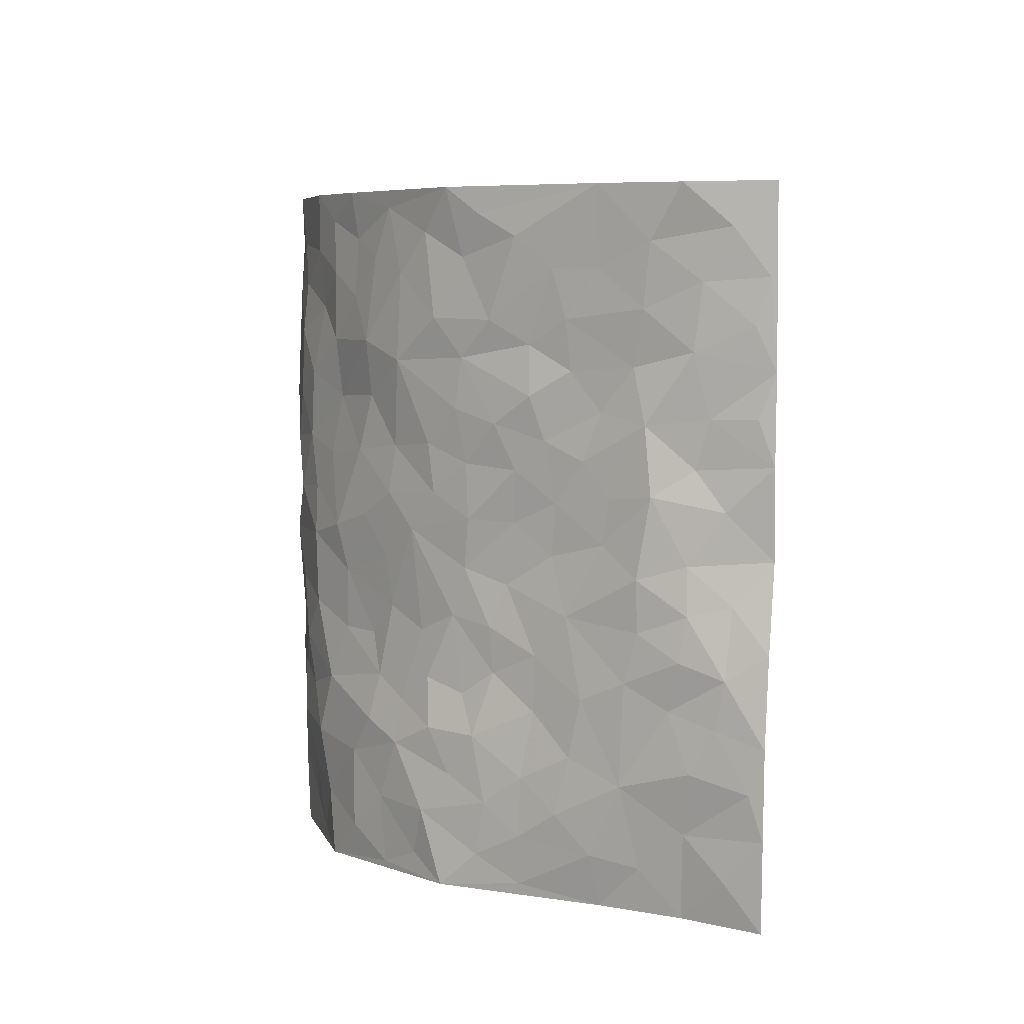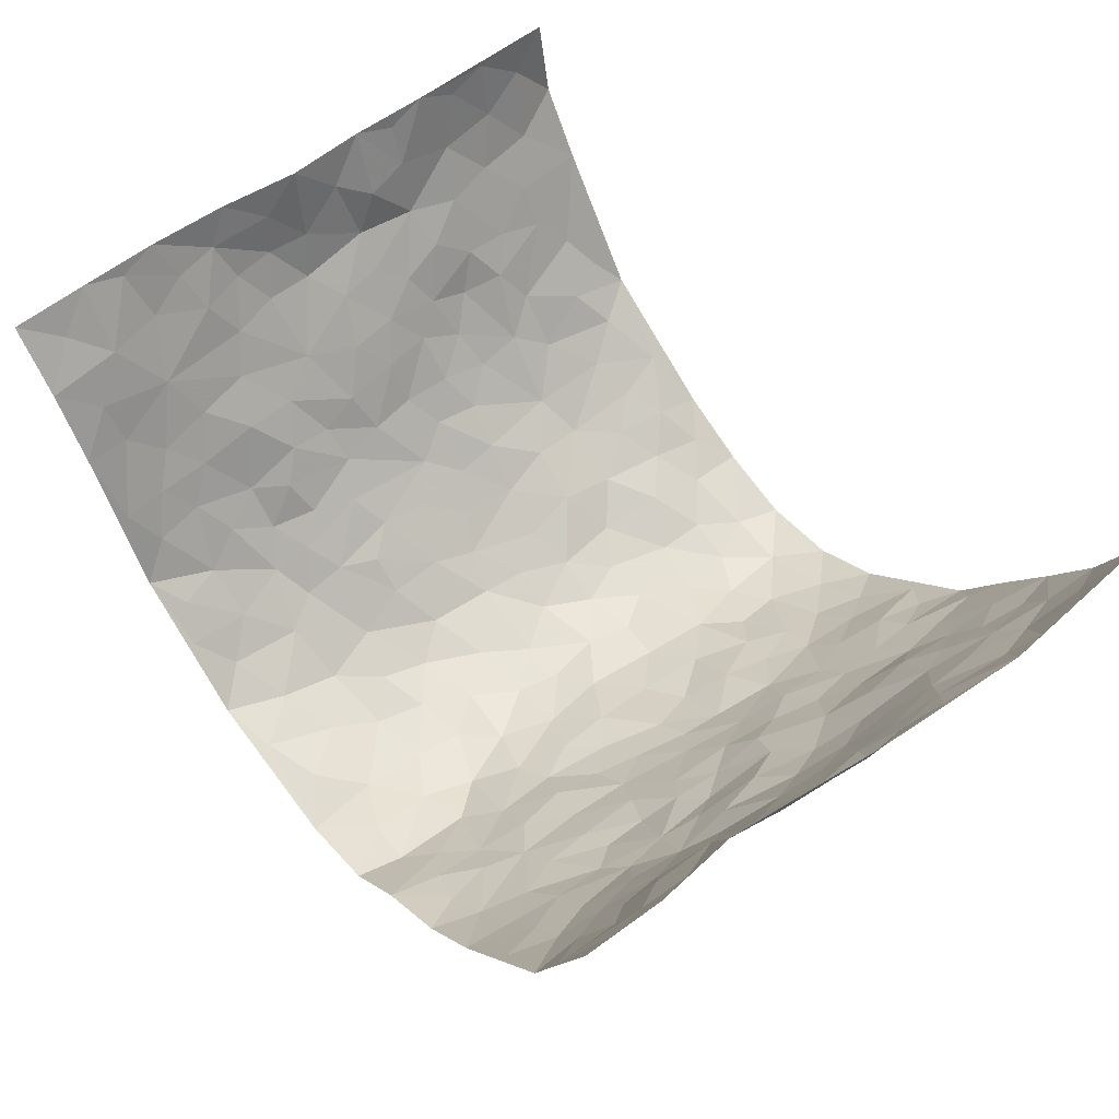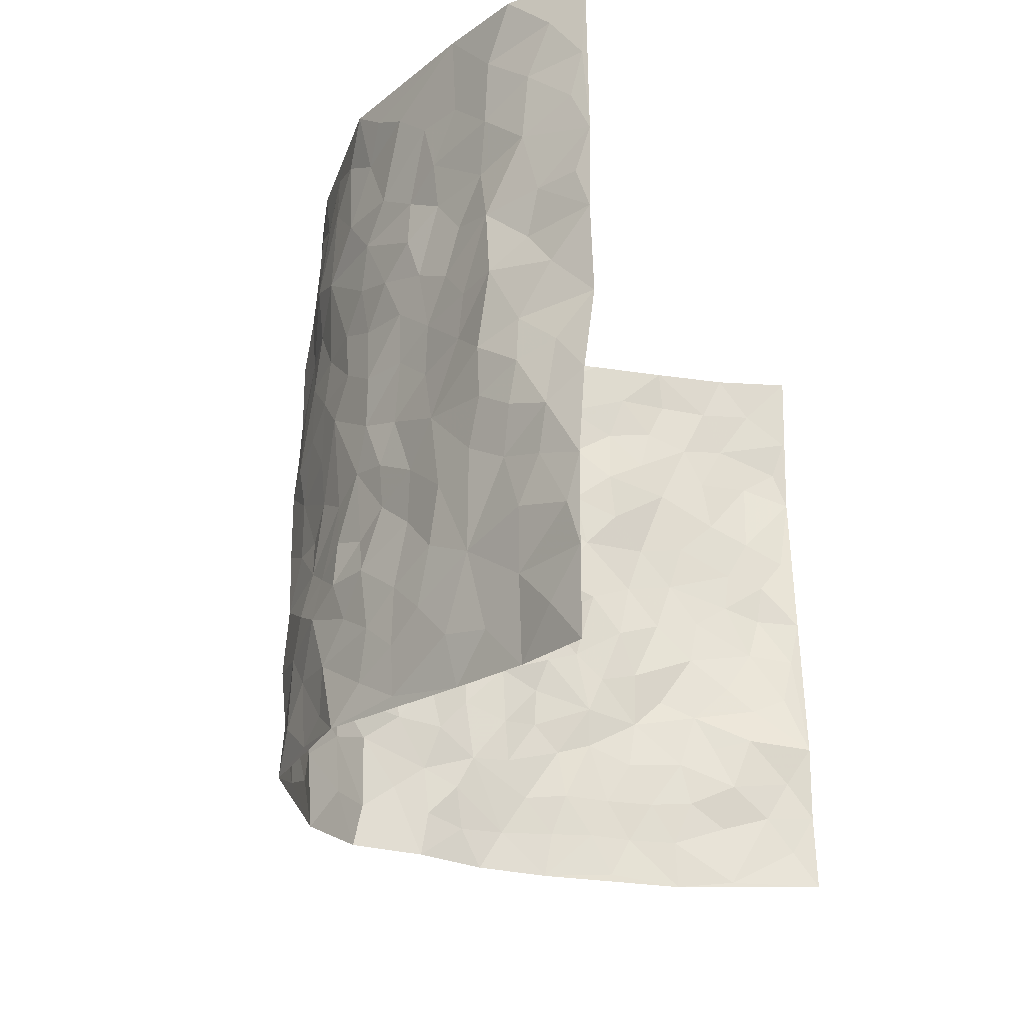
<metadata>
{"format":"obj","ext":"obj","renderer":"f3d","projection":"perspective","resolution":1024,"background":"white","views":[{"elev":5.6,"azim":-90.8,"up":"+Y"},{"elev":56.7,"azim":50.7,"up":"+Z"},{"elev":-24.2,"azim":-70.9,"up":"+Y"}]}
</metadata>
<code>
v -0.6614 -0.003342 0.3863
v -0.6479 0.9954 0.4002
v 0.6596 0.009155 0.4034
v 0.6722 0.9995 0.3874
v -0.5875 0.3913 0.2241
v -0.6367 0.4939 0.4024
v -0.6183 0.3556 0.2772
v -0.003339 0.0007995 -0.2654
v -0.6667 0.2462 0.3881
v -0.6445 0.3349 0.3369
v -0.5339 0.001425 0.1766
v -0.6647 0.1213 0.3871
v -0.5409 0.2917 0.1493
v -0.592 -0.0007553 0.2854
v -0.6031 0.287 0.2649
v -0.4279 0.003648 -0.04642
v -0.6583 0.1841 0.368
v -0.2796 0.1692 -0.1771
v -0.5764 0.3211 0.2061
v -0.6049 0.1179 0.2863
v -0.6364 0.06008 0.3379
v -0.5695 0.06261 0.2283
v -0.5211 0.1263 0.1148
v -0.5409 0.07381 0.1622
v -0.6218 0.2046 0.2914
v -0.638 0.2671 0.3252
v -0.5677 0.1762 0.2016
v -0.5303 0.209 0.1336
v -0.6116 0.4851 0.2885
v -0.6579 0.3708 0.3936
v -0.5613 0.9958 0.1695
v -0.4478 0.2238 -0.0005461
v 0.2328 0.1562 -0.1686
v -0.6423 0.745 0.4019
v -0.3243 0.3943 -0.1168
v -0.5722 0.75 0.2186
v -0.5876 0.8284 0.23
v -0.4589 0.4415 0.04934
v -0.4777 0.6042 0.06089
v -0.4258 0.9973 -0.03555
v -0.6379 0.6827 0.3792
v -0.5056 0.5607 0.1161
v -0.3503 0.754 -0.1072
v -0.4212 0.2801 -0.01437
v -0.4017 0.2274 -0.06308
v -0.4233 0.1639 -0.03521
v -0.3876 0.6364 -0.062
v -0.328 0.5605 -0.1204
v 0.152 0.4731 -0.217
v -0.312 0.2235 -0.1531
v -0.2002 0.6116 -0.2112
v -0.3323 0.6296 -0.1111
v -0.2909 0.0594 -0.1769
v -0.5001 0.7085 0.07999
v -0.3592 0.1968 -0.1128
v -0.6045 0.6138 0.2997
v -0.04062 0.3486 -0.2665
v 0.0549 0.3393 -0.2662
v 0.268 0.4497 -0.1544
v -0.09756 0.5527 -0.2645
v -0.1626 0.5571 -0.2375
v 0.0899 0.6302 -0.2572
v -0.492 0.345 0.08814
v -0.5562 0.5712 0.1882
v -0.6382 0.8061 0.3741
v -0.4623 0.1302 0.0165
v -0.3358 0.01412 -0.1285
v -0.5894 0.4644 0.2219
v -0.4911 0.1722 0.06774
v -0.483 0.01895 0.06604
v -0.2431 0.003901 -0.2098
v -0.4898 0.08845 0.06501
v -0.4544 0.05441 0.004431
v -0.3829 0.0394 -0.08476
v -0.4009 0.1061 -0.07493
v -0.6141 0.6819 0.3176
v -0.6439 0.8702 0.3932
v -0.5485 0.5067 0.1785
v 0.002816 0.9994 -0.2695
v -0.5876 0.6724 0.2327
v -0.4502 0.3147 0.03002
v -0.4233 0.4612 -0.009971
v 0.004147 0.5721 -0.2697
v -0.05252 0.4841 -0.2751
v 0.0006741 0.4203 -0.2755
v -0.1256 0.1288 -0.2453
v -0.4662 0.6686 0.0318
v -0.6244 0.5581 0.339
v -0.5443 0.6884 0.1763
v -0.3872 0.2984 -0.06431
v -0.4913 0.2665 0.08569
v -0.4246 0.6877 -0.02293
v -0.1719 0.4862 -0.2395
v -0.2448 0.4368 -0.1862
v -0.5039 0.6472 0.1006
v -0.01435 0.1167 -0.2683
v -0.3635 0.5109 -0.08723
v -0.3101 0.2894 -0.1369
v -0.2301 0.5045 -0.2032
v -0.1789 0.3826 -0.2361
v -0.6449 0.6201 0.4006
v -0.5318 0.6203 0.1519
v -0.5956 0.5769 0.2404
v -0.3349 0.112 -0.1352
v -0.4327 0.5325 -0.004955
v -0.5212 0.4048 0.1297
v -0.1323 0.3246 -0.2554
v -0.1498 0.2499 -0.244
v -0.4311 0.6108 -0.007578
v 0.1051 0.7291 -0.2483
v -0.006206 0.2147 -0.2693
v -0.07517 0.2734 -0.2626
v 0.002315 0.2883 -0.2722
v -0.3681 0.3648 -0.07264
v -0.1976 0.185 -0.2331
v -0.4991 0.4864 0.111
v -0.45 0.3808 0.02465
v -0.4114 0.392 -0.02696
v -0.2823 0.525 -0.1595
v -0.2419 0.3511 -0.188
v -0.3169 0.468 -0.1264
v -0.2211 0.2721 -0.2142
v -0.09269 0.4124 -0.2627
v -0.4681 0.5303 0.05971
v -0.09543 0.1984 -0.2622
v -0.211 0.09501 -0.2181
v -0.3538 0.2596 -0.1021
v -0.6331 0.4334 0.3477
v -0.6191 0.4182 0.2879
v 0.08813 0.4227 -0.2549
v 0.1904 0.2367 -0.1994
v 0.07791 0.5172 -0.2534
v 0.01701 0.4887 -0.2718
v 0.1535 0.3918 -0.22
v 0.5942 0.498 0.2189
v 0.2038 0.4327 -0.199
v 0.2352 0.3125 -0.1624
v 0.1513 0.5665 -0.2265
v 0.1252 0.9977 -0.2557
v -0.2697 0.6203 -0.1658
v 0.3596 0.8793 -0.06929
v 0.4153 0.9975 -0.03253
v -0.2015 0.7818 -0.2044
v -0.05455 0.8653 -0.2571
v -0.2892 0.3494 -0.1456
v -0.3938 0.5659 -0.05404
v -0.07443 0.05301 -0.2457
v -0.1574 0.02314 -0.2285
v 0.1171 0.0008167 -0.2442
v 0.01585 0.8609 -0.2722
v -0.01764 0.7005 -0.2761
v 0.3569 0.1962 -0.06266
v 0.2981 0.2887 -0.1197
v 0.4718 0.5267 0.05973
v 0.425 0.5466 0.01142
v 0.3832 0.1346 -0.0411
v 0.4364 0.2273 0.0006492
v 0.3526 0.3611 -0.07113
v 0.02131 0.6412 -0.2702
v -0.06118 0.6283 -0.272
v -0.1438 0.7313 -0.2429
v -0.08736 0.6943 -0.2648
v -0.05874 0.7925 -0.2641
v -0.1347 0.6341 -0.2469
v 0.02209 0.7754 -0.2765
v 0.2336 0.9971 -0.1989
v -0.01522 0.9277 -0.2622
v -0.2477 0.8468 -0.1723
v -0.1854 0.8809 -0.2045
v -0.2911 0.781 -0.1547
v -0.2242 0.9988 -0.1783
v -0.2106 0.6968 -0.1944
v -0.2879 0.7005 -0.1472
v -0.1296 0.83 -0.2252
v -0.1151 1 -0.2345
v 0.2023 0.7452 -0.1984
v 0.1645 0.6664 -0.222
v 0.2969 0.5934 -0.1434
v 0.2387 0.5218 -0.1759
v 0.2401 0.6641 -0.1681
v 0.3664 0.7432 -0.07469
v 0.3166 0.6816 -0.1211
v 0.2608 0.7317 -0.1636
v 0.07196 0.9293 -0.2724
v 0.0809 0.8231 -0.2668
v 0.1456 0.8571 -0.2476
v 0.2376 0.8717 -0.1943
v 0.2921 0.792 -0.1462
v 0.2175 0.5945 -0.1969
v -0.621 0.864 0.306
v -0.5266 0.8141 0.1289
v -0.614 0.771 0.2951
v -0.6245 0.9945 0.2778
v -0.6364 0.9363 0.3437
v -0.5974 0.9182 0.2378
v -0.5548 0.8828 0.1724
v -0.4929 0.9275 0.05988
v -0.519 0.8835 0.1104
v -0.5247 0.7434 0.1359
v -0.463 0.8127 0.02441
v -0.4912 0.779 0.07957
v -0.4312 0.9 -0.01209
v -0.3495 0.8781 -0.1017
v -0.4579 0.9588 0.01075
v -0.405 0.8156 -0.05311
v -0.3876 0.9355 -0.06479
v -0.3066 0.9726 -0.1191
v -0.4308 0.7598 -0.01367
v -0.2895 0.9016 -0.1403
v -0.2337 0.9306 -0.1677
v 0.1528 0.7838 -0.2368
v 0.2355 0.8033 -0.1825
v 0.1846 0.9322 -0.2278
v 0.3412 0.8112 -0.09473
v 0.3029 0.8797 -0.1362
v 0.3356 0.9814 -0.1068
v 0.268 0.9362 -0.171
v 0.3797 0.9469 -0.06546
v 0.3311 0.4922 -0.0991
v 0.292 0.5274 -0.1385
v 0.4026 0.6033 -0.02465
v 0.3676 0.6634 -0.06366
v 0.3518 0.5866 -0.08462
v 0.304 0.1894 -0.1072
v 0.4056 0.3348 -0.02833
v 0.3853 0.5217 -0.04111
v 0.305 0.3867 -0.1202
v -0.1161 0.9156 -0.2335
v -0.1698 0.9586 -0.2073
v 0.2775 0.1322 -0.1267
v 0.4848 0.01573 0.08054
v 0.1863 0.3318 -0.2073
v 0.2461 0.3832 -0.1691
v 0.4776 0.248 0.04619
v 0.5536 1 0.1733
v 0.6519 0.2556 0.4025
v 0.4111 0.8115 -0.02384
v 0.5563 0.488 0.1548
v 0.4113 0.7461 -0.02834
v 0.6757 0.5033 0.3893
v 0.5287 0.295 0.1154
v 0.4231 0.468 -0.007038
v 0.5796 0.3132 0.2122
v 0.461 0.4157 0.02965
v 0.4055 0.001742 -0.01405
v 0.08853 0.2508 -0.2661
v 0.4185 0.07678 -0.005303
v 0.1279 0.3176 -0.2413
v 0.3531 0.2665 -0.06687
v 0.6089 0.2696 0.3056
v 0.5018 0.4622 0.09991
v 0.4658 0.08265 0.05074
v 0.3784 0.4255 -0.04782
v 0.4868 0.3721 0.06861
v 0.2499 0.2316 -0.147
v 0.4038 0.2714 -0.03052
v 0.2313 0.07764 -0.1593
v 0.3168 0.001137 -0.0993
v 0.2099 0.001627 -0.1629
v 0.1836 0.1135 -0.2026
v 0.06424 0.1688 -0.2563
v 0.1404 0.1888 -0.241
v 0.4915 0.1482 0.07345
v 0.5838 0.4247 0.2081
v 0.5624 0.2235 0.1886
v 0.5161 0.08187 0.1047
v 0.5215 0.3851 0.1201
v 0.5553 0.3406 0.1566
v 0.6251 0.3292 0.311
v 0.5727 0.5683 0.1765
v 0.5347 0.1474 0.1408
v 0.5697 0.153 0.2034
v 0.6084 0.37 0.2676
v 0.6517 0.3528 0.3617
v 0.6373 0.4404 0.3053
v 0.4716 0.313 0.04884
v 0.6004 0.1105 0.253
v 0.289 0.06247 -0.1218
v 0.3519 0.06822 -0.07308
v 0.06589 0.0766 -0.2508
v 0.1369 0.07078 -0.2379
v 0.689 0.7513 0.3786
v 0.5586 0.08177 0.1746
v 0.5149 0.2171 0.1082
v 0.6643 0.428 0.3757
v 0.6532 0.5108 0.3198
v 0.5882 0.2535 0.2433
v 0.4367 0.1484 0.01501
v 0.5619 0.004238 0.1772
v 0.4163 0.394 -0.008712
v 0.6478 0.07023 0.3641
v 0.6619 0.1328 0.3992
v 0.5967 0.1843 0.2756
v 0.6294 0.1301 0.3255
v 0.6002 0.01375 0.2651
v 0.6442 0.1941 0.3612
v 0.5274 0.5559 0.1102
v 0.5423 0.6335 0.1314
v 0.4744 0.6361 0.04838
v 0.6052 0.6925 0.2509
v 0.4949 0.7722 0.08915
v 0.6725 0.6272 0.3649
v 0.5794 0.6428 0.1981
v 0.6233 0.5964 0.2753
v 0.5569 0.7453 0.1716
v 0.6206 0.5318 0.2676
v 0.6529 0.5759 0.3295
v 0.6391 0.6608 0.3081
v 0.5033 0.6929 0.09515
v 0.4619 0.7239 0.03161
v 0.4258 0.6739 -0.01099
v 0.6285 0.8534 0.2689
v 0.5475 0.8727 0.1514
v 0.5998 0.778 0.238
v 0.6521 0.7792 0.3066
v 0.5841 0.8456 0.21
v 0.6797 0.8754 0.3802
v 0.5332 0.8039 0.1393
v 0.6784 0.8131 0.3574
v 0.5652 0.9333 0.1755
v 0.6201 0.9996 0.2761
v 0.4836 0.9995 0.07086
v 0.6063 0.927 0.244
v 0.6481 0.9294 0.3198
v 0.515 0.9361 0.1114
v 0.4558 0.9017 0.02391
v 0.4102 0.881 -0.02305
v 0.4494 0.9699 0.01965
v 0.4665 0.822 0.033
v 0.5049 0.8618 0.08765
f 29 6 128
f 12 21 20
f 26 10 9
f 55 45 46
f 27 19 15
f 26 9 17
f 101 6 88
f 12 1 21
f 7 15 19
f 125 86 96
f 84 123 85
f 129 29 128
f 25 27 15
f 12 20 17
f 73 75 66
f 22 14 11
f 26 17 25
f 9 12 17
f 25 15 26
f 5 129 7
f 52 146 48
f 55 18 50
f 7 19 5
f 20 27 25
f 124 82 105
f 41 76 34
f 20 14 22
f 14 20 21
f 14 21 1
f 24 22 11
f 24 27 22
f 72 66 69
f 69 32 91
f 70 24 11
f 24 23 27
f 17 20 25
f 27 20 22
f 10 15 7
f 10 26 15
f 23 28 27
f 27 13 19
f 28 23 69
f 13 27 28
f 119 121 94
f 10 7 129
f 6 30 128
f 9 10 30
f 36 192 80
f 80 102 89
f 118 81 44
f 64 103 78
f 115 126 86
f 45 32 46
f 91 63 13
f 129 68 29
f 95 87 54
f 95 54 199
f 202 40 204
f 82 97 105
f 29 88 6
f 18 55 104
f 148 126 71
f 38 82 124
f 50 18 122
f 117 82 38
f 5 19 106
f 82 117 118
f 80 64 102
f 127 45 55
f 194 77 190
f 98 35 114
f 39 124 105
f 127 50 98
f 106 19 13
f 66 75 46
f 39 95 42
f 63 117 38
f 95 89 102
f 101 56 76
f 51 140 99
f 18 53 126
f 62 83 132
f 45 127 90
f 112 113 57
f 103 29 68
f 130 85 58
f 109 39 105
f 35 94 121
f 113 246 58
f 151 165 163
f 120 100 94
f 114 127 98
f 192 190 65
f 95 39 87
f 36 191 37
f 67 104 74
f 56 101 88
f 13 63 106
f 192 34 76
f 268 241 243
f 108 115 125
f 93 84 60
f 133 84 85
f 156 288 157
f 101 76 41
f 80 103 64
f 105 97 146
f 99 61 51
f 92 109 47
f 125 96 111
f 158 227 153
f 75 104 55
f 69 66 32
f 81 91 32
f 106 78 68
f 42 64 78
f 77 34 65
f 24 70 72
f 75 73 16
f 16 71 67
f 2 34 77
f 13 28 91
f 103 56 88
f 56 80 76
f 72 69 23
f 11 16 70
f 16 73 70
f 16 67 74
f 115 18 126
f 24 72 23
f 73 72 70
f 16 74 75
f 72 73 66
f 32 45 44
f 84 83 60
f 66 46 32
f 78 106 116
f 117 63 81
f 67 53 104
f 103 68 78
f 69 91 28
f 36 80 89
f 106 38 116
f 106 68 5
f 81 118 117
f 62 132 138
f 32 44 81
f 53 67 71
f 57 58 85
f 123 100 107
f 93 60 61
f 33 230 224
f 8 96 147
f 132 133 130
f 140 48 119
f 93 100 123
f 122 98 50
f 164 60 160
f 53 71 126
f 125 112 108
f 193 194 195
f 75 55 46
f 63 91 81
f 56 103 80
f 196 198 31
f 18 104 53
f 121 48 97
f 38 106 63
f 118 97 82
f 97 35 121
f 51 172 140
f 130 134 49
f 87 39 109
f 288 252 263
f 97 114 35
f 47 43 92
f 57 113 58
f 248 130 58
f 34 101 41
f 114 90 127
f 116 124 42
f 145 94 35
f 118 114 97
f 167 79 175
f 98 145 35
f 85 123 57
f 43 47 52
f 199 36 89
f 42 78 116
f 159 83 62
f 88 29 103
f 74 104 75
f 118 44 90
f 173 140 172
f 42 95 102
f 190 192 37
f 65 190 77
f 89 95 199
f 125 111 112
f 92 87 109
f 18 115 122
f 177 180 176
f 112 57 107
f 109 105 146
f 93 94 100
f 285 286 275
f 96 86 147
f 137 232 131
f 57 123 107
f 87 92 208
f 49 134 136
f 132 130 49
f 161 164 162
f 50 127 55
f 122 108 107
f 122 107 100
f 48 140 52
f 118 90 114
f 99 119 94
f 123 84 93
f 36 37 192
f 48 121 119
f 120 122 100
f 39 42 124
f 38 124 116
f 248 58 246
f 44 45 90
f 98 122 120
f 146 52 47
f 94 93 99
f 168 209 170
f 212 183 188
f 202 197 200
f 42 102 64
f 107 108 112
f 99 93 61
f 8 280 96
f 112 111 113
f 125 115 86
f 115 108 122
f 128 30 10
f 5 68 129
f 10 129 128
f 132 49 138
f 83 84 133
f 130 133 85
f 83 133 132
f 248 134 130
f 156 152 224
f 151 110 165
f 212 186 211
f 153 224 249
f 254 251 244
f 246 261 262
f 225 158 249
f 49 136 179
f 185 184 150
f 214 188 181
f 181 188 182
f 161 163 174
f 143 170 172
f 110 211 185
f 184 79 167
f 174 228 169
f 62 110 159
f 163 150 144
f 210 169 229
f 170 143 168
f 176 211 110
f 98 120 145
f 94 145 120
f 48 146 97
f 109 146 47
f 148 86 126
f 147 86 148
f 71 8 148
f 8 147 148
f 244 276 254
f 232 136 134
f 174 143 161
f 60 83 160
f 163 162 151
f 159 160 83
f 261 281 262
f 259 281 149
f 219 220 59
f 246 113 111
f 33 255 131
f 157 256 152
f 137 255 153
f 230 278 279
f 262 260 33
f 154 155 242
f 131 255 137
f 248 131 232
f 281 280 149
f 259 258 278
f 220 179 59
f 159 151 160
f 162 160 151
f 164 61 60
f 228 174 144
f 144 174 163
f 159 110 151
f 161 172 164
f 186 184 185
f 161 162 163
f 61 164 51
f 160 162 164
f 187 217 213
f 150 163 165
f 205 202 200
f 79 184 139
f 170 43 173
f 174 169 143
f 161 143 172
f 167 144 150
f 176 180 183
f 172 170 173
f 223 226 221
f 185 150 165
f 99 140 119
f 207 206 203
f 172 51 164
f 43 52 173
f 173 52 140
f 167 175 228
f 228 229 169
f 210 168 169
f 177 110 62
f 189 138 179
f 62 138 177
f 136 232 233
f 181 182 222
f 150 184 167
f 178 180 189
f 49 179 138
f 177 138 189
f 180 178 182
f 178 179 220
f 307 308 304
f 222 223 221
f 215 187 188
f 176 183 212
f 187 213 186
f 214 215 188
f 185 211 186
f 237 181 239
f 182 188 183
f 110 185 165
f 216 215 141
f 211 176 212
f 182 183 180
f 176 110 177
f 213 184 186
f 178 189 179
f 177 189 180
f 195 190 37
f 197 198 200
f 195 194 190
f 34 192 65
f 80 192 76
f 37 196 195
f 194 2 77
f 193 2 194
f 196 37 191
f 31 193 195
f 198 196 191
f 31 195 196
f 199 201 191
f 197 204 31
f 198 191 201
f 31 198 197
f 201 199 54
f 36 199 191
f 54 208 201
f 208 43 205
f 208 54 87
f 198 201 200
f 206 205 203
f 43 170 203
f 210 207 209
f 40 202 206
f 31 204 40
f 197 202 204
f 208 205 200
f 43 203 205
f 205 206 202
f 203 209 207
f 171 40 207
f 40 206 207
f 208 200 201
f 43 208 92
f 170 209 203
f 168 143 169
f 207 210 171
f 168 210 209
f 188 187 212
f 212 187 186
f 166 139 213
f 184 213 139
f 237 214 181
f 215 214 141
f 216 141 218
f 213 217 166
f 142 166 216
f 217 216 166
f 187 215 217
f 216 217 215
f 237 141 214
f 142 216 218
f 223 222 182
f 179 136 59
f 223 220 219
f 267 238 251
f 237 327 141
f 223 182 178
f 158 290 253
f 220 223 178
f 59 233 227
f 233 59 136
f 248 246 131
f 153 249 158
f 251 254 267
f 223 219 226
f 111 261 246
f 297 251 238
f 276 256 157
f 167 228 144
f 229 228 175
f 175 171 229
f 229 171 210
f 260 257 33
f 265 271 272
f 266 289 283
f 269 243 250
f 249 224 152
f 266 283 271
f 227 233 137
f 253 227 158
f 325 313 320
f 135 264 275
f 310 329 239
f 270 298 297
f 249 256 225
f 275 273 269
f 311 222 221
f 155 154 299
f 234 276 157
f 310 311 299
f 222 239 181
f 221 226 155
f 266 263 252
f 242 290 244
f 264 273 275
f 273 264 243
f 242 244 154
f 276 290 225
f 288 234 157
f 240 282 302
f 275 286 306
f 225 290 158
f 234 263 284
f 241 254 276
f 233 232 137
f 137 153 227
f 264 135 238
f 244 251 154
f 260 259 257
f 227 253 219
f 33 224 255
f 154 297 299
f 240 302 307
f 297 154 251
f 264 268 243
f 253 226 219
f 271 284 263
f 277 294 293
f 290 242 253
f 241 234 284
f 59 227 219
f 242 155 226
f 252 245 231
f 157 152 156
f 257 230 33
f 152 256 249
f 278 230 257
f 262 33 131
f 224 153 255
f 259 278 257
f 134 248 232
f 230 279 224
f 96 261 111
f 261 96 280
f 280 281 261
f 246 262 131
f 252 247 245
f 268 267 241
f 283 277 272
f 288 247 252
f 275 274 285
f 295 291 294
f 267 268 264
f 263 234 288
f 309 310 299
f 290 276 244
f 283 272 271
f 267 254 241
f 265 243 241
f 236 240 285
f 297 238 270
f 303 305 298
f 241 276 234
f 221 155 299
f 272 277 293
f 250 243 287
f 286 285 240
f 284 271 265
f 271 263 266
f 295 3 291
f 225 256 276
f 241 284 265
f 289 266 231
f 3 292 291
f 321 235 323
f 293 294 296
f 279 278 258
f 245 279 258
f 279 156 224
f 260 281 259
f 280 8 149
f 262 281 260
f 231 266 252
f 267 264 238
f 306 304 270
f 283 289 295
f 243 269 273
f 236 269 250
f 294 292 296
f 274 236 285
f 269 274 275
f 250 287 293
f 245 289 231
f 236 274 269
f 156 279 247
f 242 226 253
f 247 279 245
f 243 265 287
f 288 156 247
f 265 272 293
f 296 292 236
f 293 287 265
f 295 294 277
f 277 283 295
f 236 250 296
f 289 3 295
f 292 294 291
f 293 296 250
f 300 304 308
f 325 320 235
f 329 330 326
f 270 304 303
f 270 303 298
f 309 305 301
f 135 306 270
f 299 297 298
f 298 309 299
f 238 135 270
f 300 314 305
f 303 300 305
f 304 306 307
f 300 303 304
f 282 319 315
f 322 325 235
f 275 306 135
f 307 306 286
f 240 307 286
f 308 307 302
f 302 282 308
f 308 282 315
f 305 309 298
f 310 309 301
f 310 301 329
f 310 239 311
f 222 311 239
f 299 311 221
f 319 312 315
f 312 323 316
f 301 305 318
f 305 314 316
f 300 308 315
f 316 314 312
f 312 314 315
f 315 314 300
f 323 312 324
f 316 313 318
f 282 4 317
f 330 313 325
f 4 321 324
f 235 320 323
f 282 317 319
f 312 319 317
f 326 325 322
f 316 320 313
f 316 318 305
f 142 218 327
f 327 218 141
f 316 323 320
f 324 312 317
f 4 324 317
f 321 323 324
f 318 313 330
f 328 326 322
f 326 327 329
f 329 327 237
f 326 328 327
f 322 142 328
f 327 328 142
f 329 237 239
f 301 318 330
f 326 330 325
f 330 329 301

</code>
